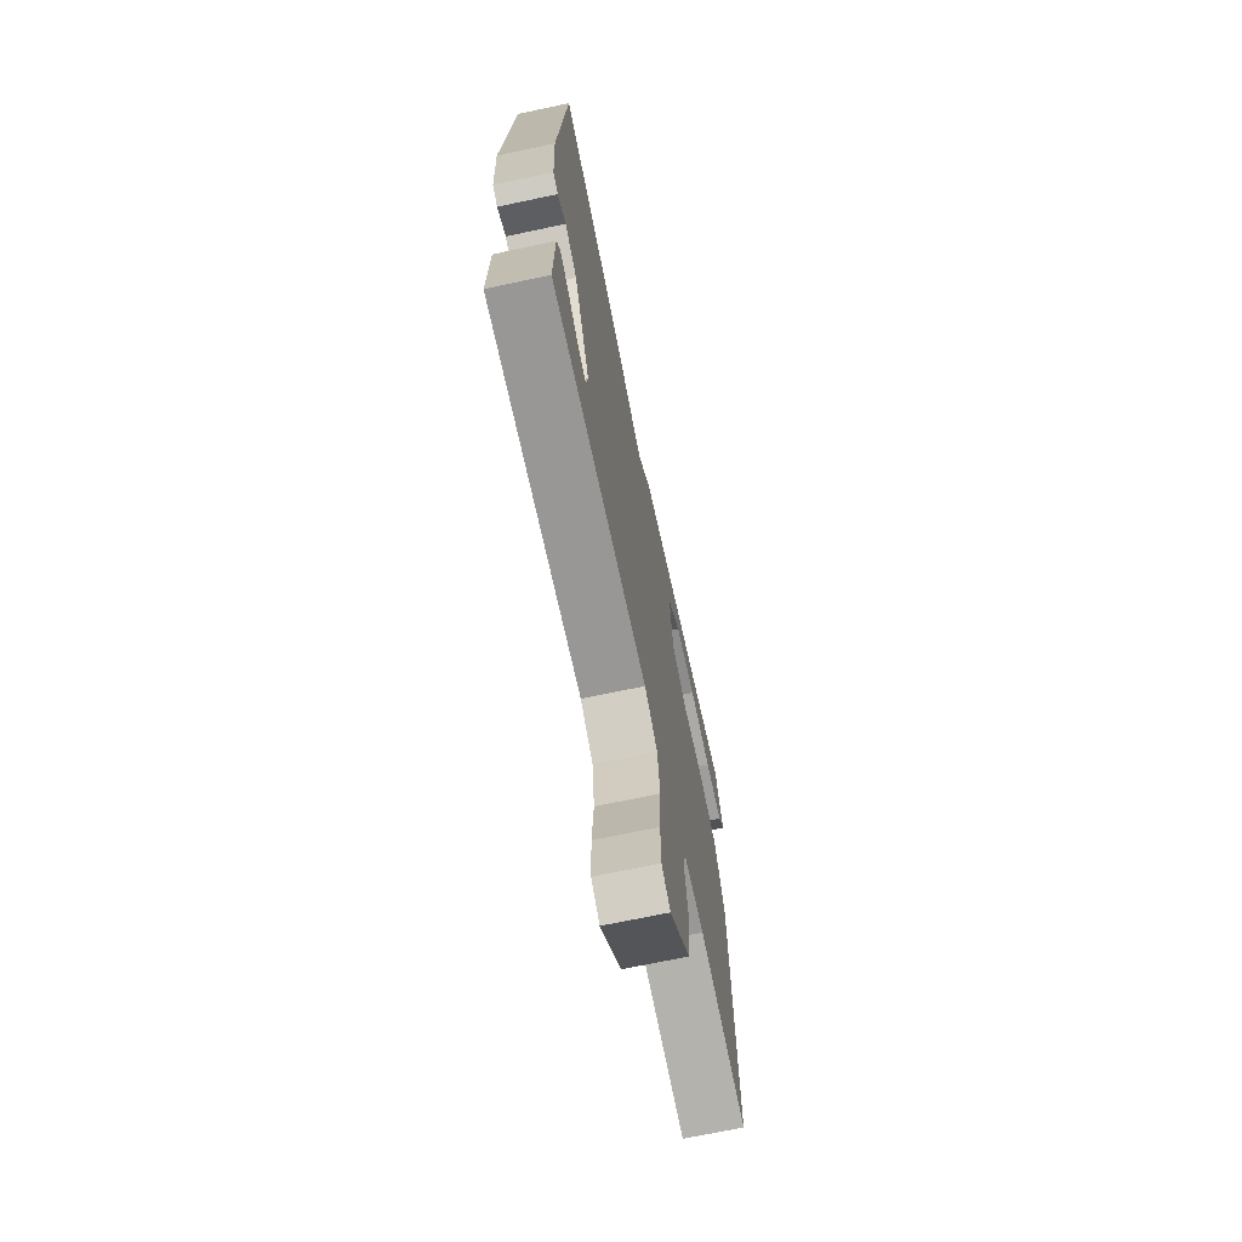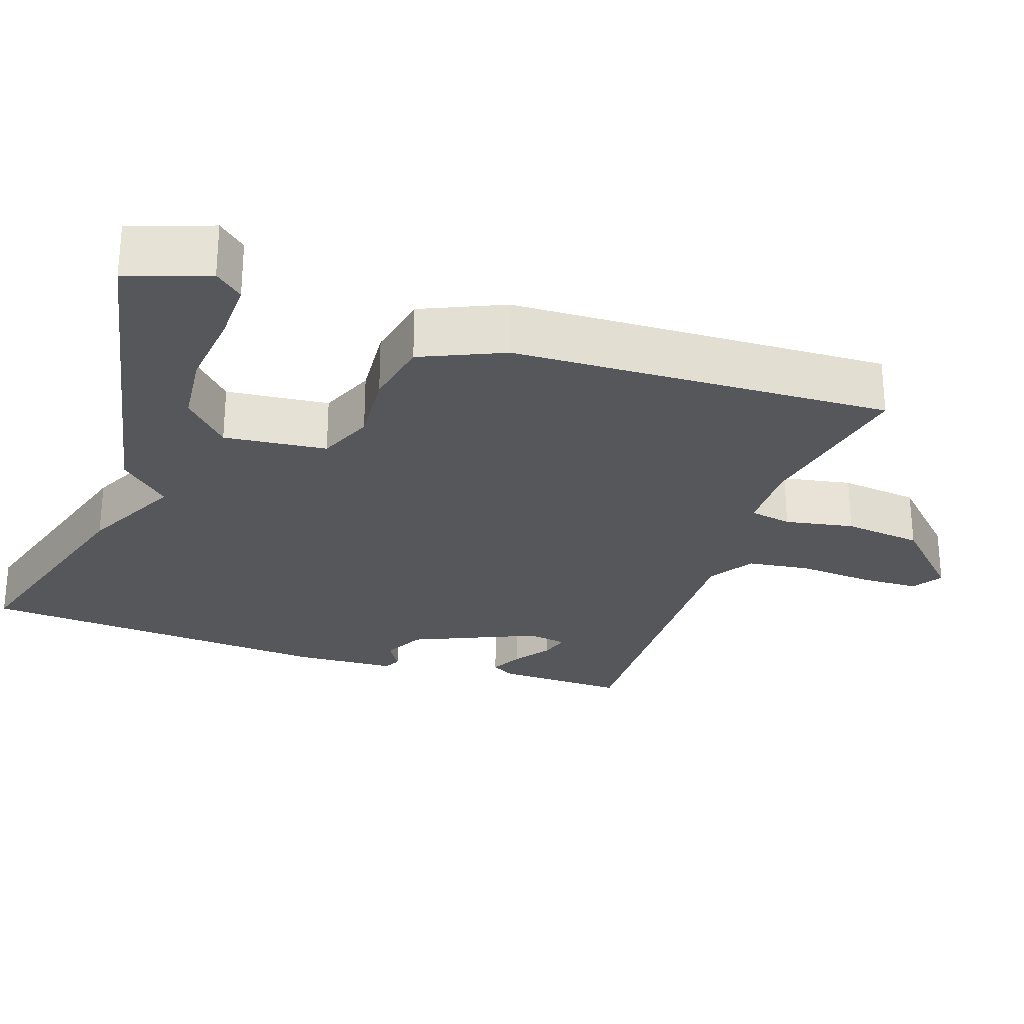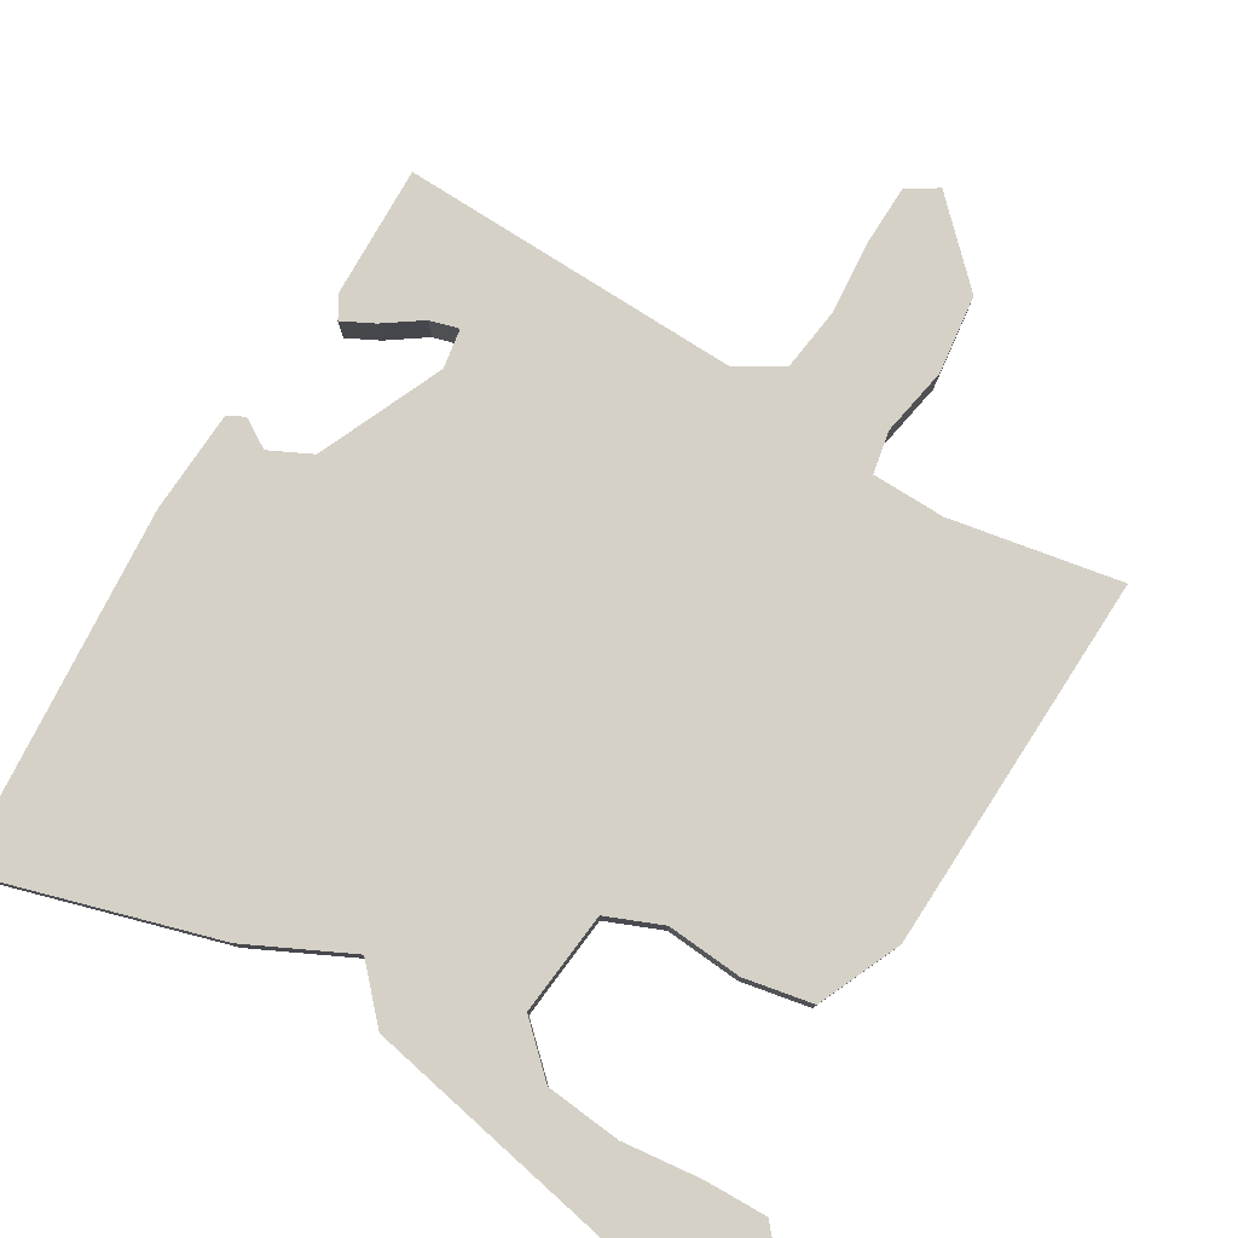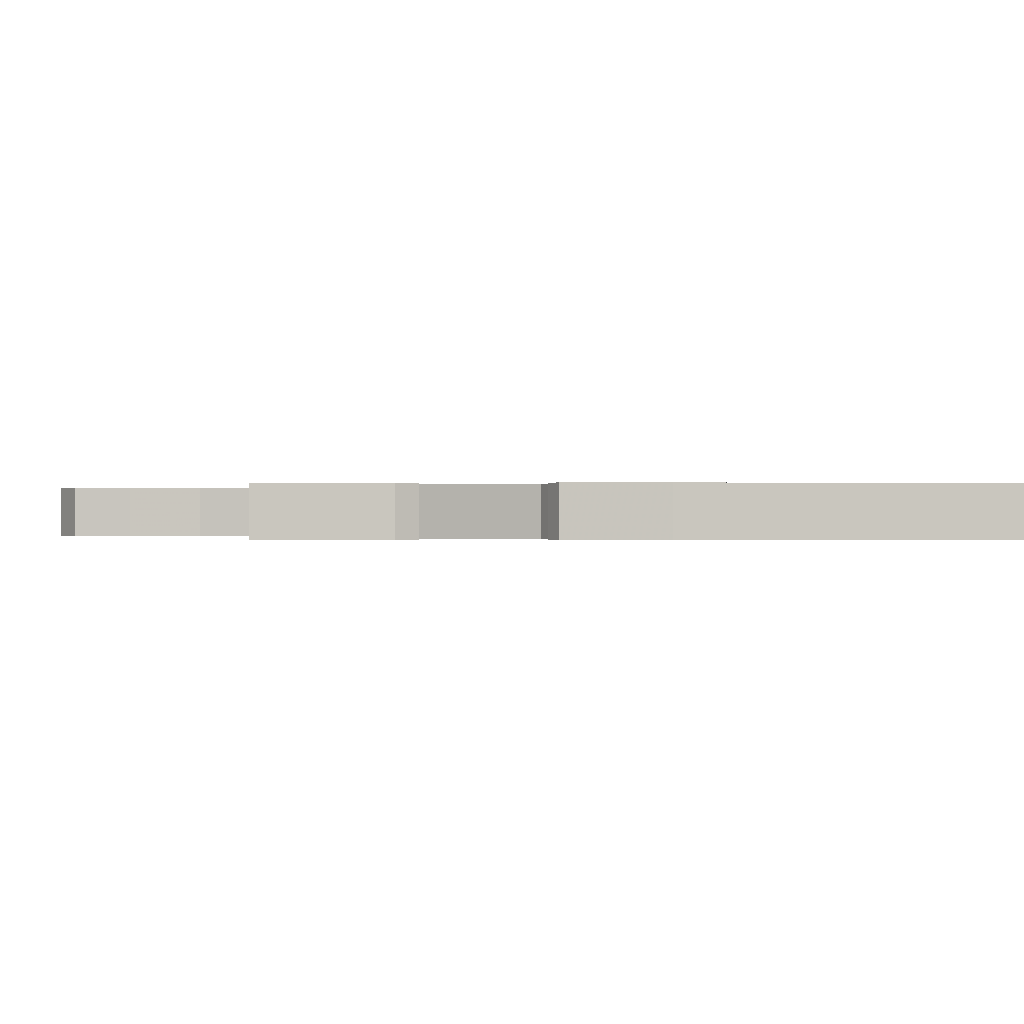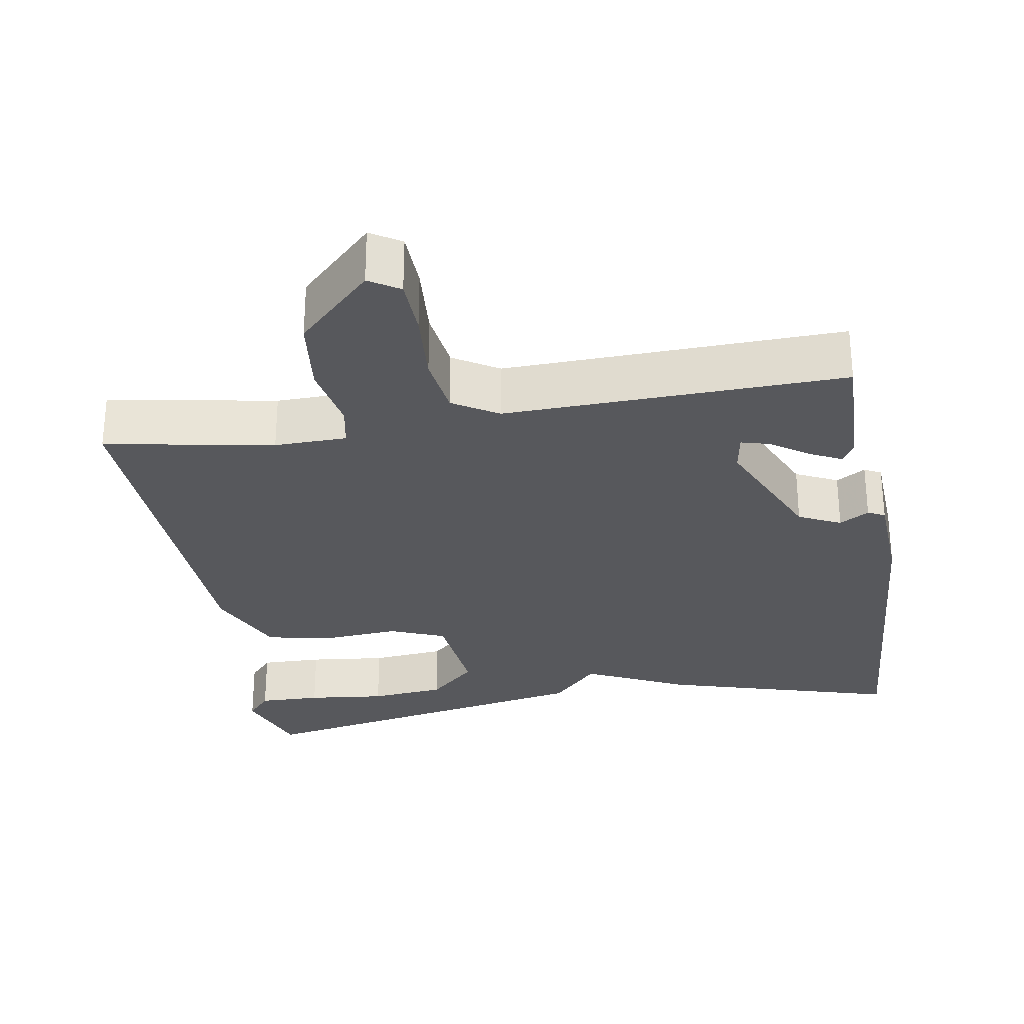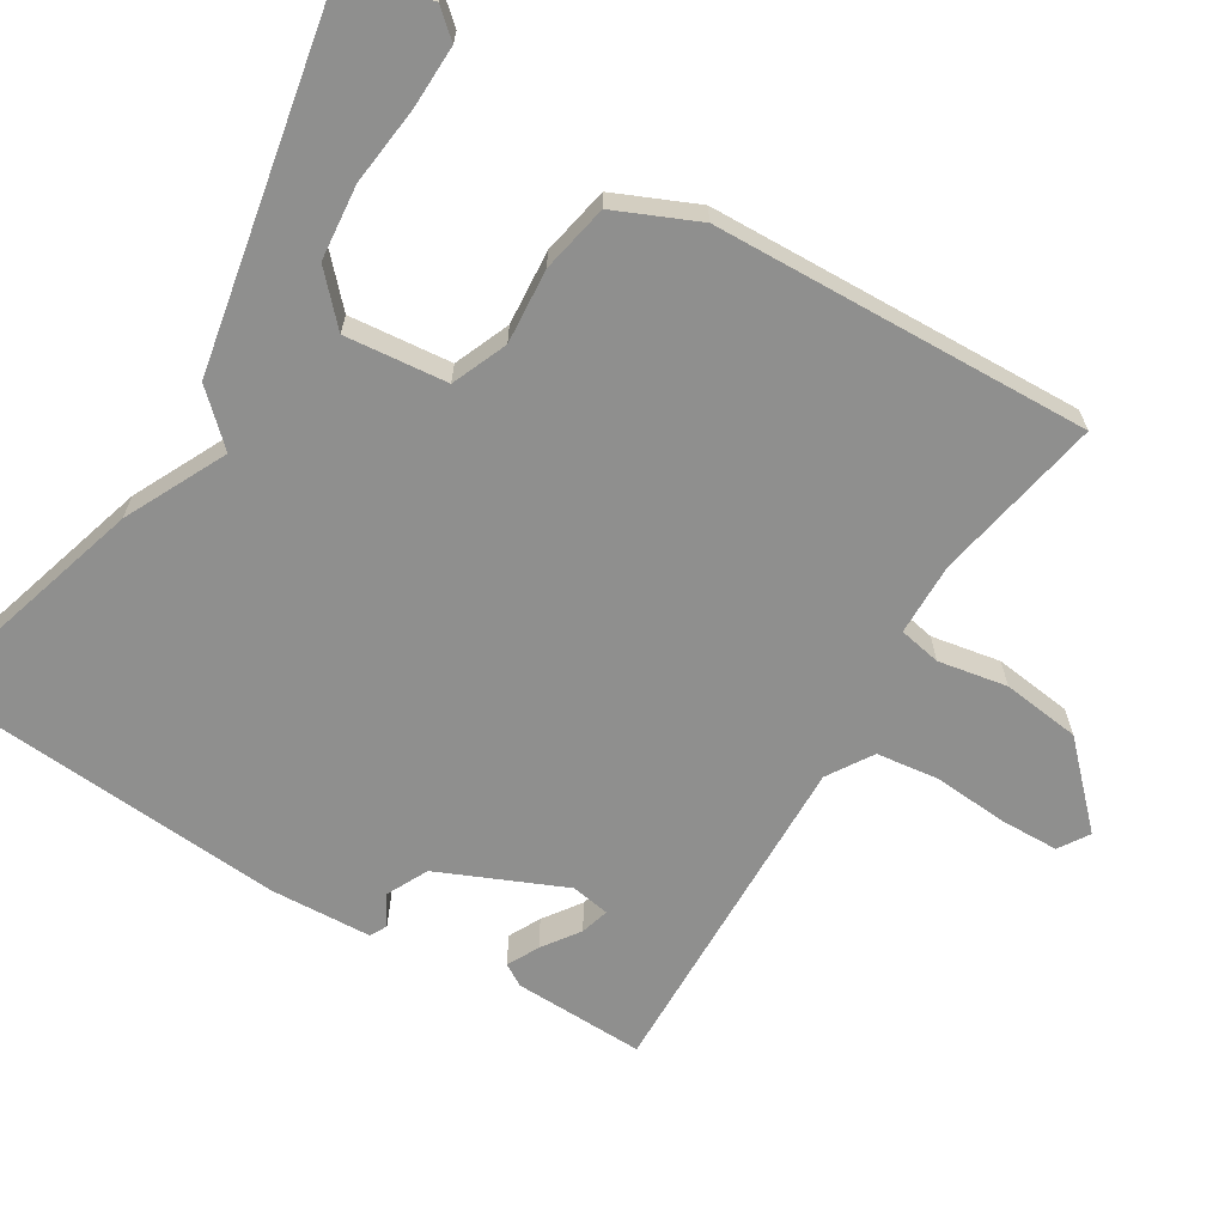
<metadata>
{"format":"obj","ext":"obj","renderer":"f3d","projection":"perspective","resolution":1024,"background":"white","views":[{"elev":-69.7,"azim":-78.0,"up":"+Z"},{"elev":-26.7,"azim":71.2,"up":"+Y"},{"elev":78.8,"azim":31.0,"up":"+Y"},{"elev":-0.1,"azim":-92.3,"up":"+Y"},{"elev":-28.8,"azim":-170.3,"up":"+Y"},{"elev":-65.2,"azim":58.6,"up":"+Y"}]}
</metadata>
<code>
v -0.5 0.07 0.5
v -0.182 0.07 0.406
v -0.045 0.07 0.339
v 0.018 0.07 0.406
v 0.5 0.07 0.5
v 0.538 0.07 0.391
v 0.506 0.07 0.354
v 0.422 0.07 0.356
v 0.316 0.07 0.368
v 0.215 0.07 0.358
v 0.151 0.07 0.298
v 0.165 0.07 0.16
v 0.24 0.07 0.129
v 0.341 0.07 0.137
v 0.433 0.07 0.119
v 0.482 0.07 0.008
v 0.5 0.07 -0.5
v 0.272 0.07 -0.458
v 0.174 0.07 -0.46
v 0.163 0.07 -0.517
v 0.18 0.07 -0.61
v 0.167 0.07 -0.716
v 0.066 0.07 -0.816
v 0.025 0.07 -0.79
v 0.023 0.07 -0.71
v 0.031 0.07 -0.61
v 0.02 0.07 -0.525
v -0.041 0.07 -0.487
v -0.5 0.07 -0.5
v -0.495 0.07 -0.322
v -0.477 0.07 -0.292
v -0.434 0.07 -0.314
v -0.384 0.07 -0.349
v -0.345 0.07 -0.36
v -0.336 0.07 -0.307
v -0.41 0.07 -0.138
v -0.467 0.07 -0.11
v -0.507 0.07 -0.134
v -0.53 0.07 -0.122
v -0.537 0.07 0.016
v -0.5 0 0.5
v -0.182 0 0.406
v -0.045 0 0.339
v 0.018 0 0.406
v 0.5 0 0.5
v 0.538 0 0.391
v 0.506 0 0.354
v 0.422 0 0.356
v 0.316 0 0.368
v 0.215 0 0.358
v 0.151 0 0.298
v 0.165 0 0.16
v 0.24 0 0.129
v 0.341 0 0.137
v 0.433 0 0.119
v 0.482 0 0.008
v 0.5 0 -0.5
v 0.272 0 -0.458
v 0.174 0 -0.46
v 0.163 0 -0.517
v 0.18 0 -0.61
v 0.167 0 -0.716
v 0.066 0 -0.816
v 0.025 0 -0.79
v 0.023 0 -0.71
v 0.031 0 -0.61
v 0.02 0 -0.525
v -0.041 0 -0.487
v -0.5 0 -0.5
v -0.495 0 -0.322
v -0.477 0 -0.292
v -0.434 0 -0.314
v -0.384 0 -0.349
v -0.345 0 -0.36
v -0.336 0 -0.307
v -0.41 0 -0.138
v -0.467 0 -0.11
v -0.507 0 -0.134
v -0.53 0 -0.122
v -0.537 0 0.016
f 1 2 3
f 40 1 3
f 39 40 3
f 38 39 3
f 37 38 3
f 36 37 3 4
f 35 36 4
f 34 35 4
f 31 32 33
f 30 31 33
f 29 30 33
f 28 29 33 34
f 24 25 26
f 23 24 26
f 22 23 26
f 21 22 26
f 20 21 26
f 19 20 26 27
f 16 17 18
f 15 16 18
f 14 15 18
f 13 14 18
f 12 13 18 19
f 19 27 28
f 12 19 28
f 11 12 28
f 7 8 9
f 6 7 9
f 5 6 9
f 4 5 9
f 4 9 10
f 11 28 34 4
f 4 10 11
f 43 42 41
f 43 41 80
f 43 80 79
f 43 79 78
f 43 78 77
f 44 43 77 76
f 44 76 75
f 44 75 74
f 73 72 71
f 73 71 70
f 73 70 69
f 74 73 69 68
f 66 65 64
f 66 64 63
f 66 63 62
f 66 62 61
f 66 61 60
f 67 66 60 59
f 58 57 56
f 58 56 55
f 58 55 54
f 58 54 53
f 59 58 53 52
f 68 67 59
f 68 59 52
f 68 52 51
f 49 48 47
f 49 47 46
f 49 46 45
f 49 45 44
f 50 49 44
f 44 74 68 51
f 51 50 44
f 1 41 42 2
f 2 42 43 3
f 3 43 44 4
f 4 44 45 5
f 5 45 46 6
f 6 46 47 7
f 7 47 48 8
f 8 48 49 9
f 9 49 50 10
f 10 50 51 11
f 11 51 52 12
f 12 52 53 13
f 13 53 54 14
f 14 54 55 15
f 15 55 56 16
f 16 56 57 17
f 17 57 58 18
f 18 58 59 19
f 19 59 60 20
f 20 60 61 21
f 21 61 62 22
f 22 62 63 23
f 23 63 64 24
f 24 64 65 25
f 25 65 66 26
f 26 66 67 27
f 27 67 68 28
f 28 68 69 29
f 29 69 70 30
f 30 70 71 31
f 31 71 72 32
f 32 72 73 33
f 33 73 74 34
f 34 74 75 35
f 35 75 76 36
f 36 76 77 37
f 37 77 78 38
f 38 78 79 39
f 39 79 80 40
f 40 80 41 1

</code>
